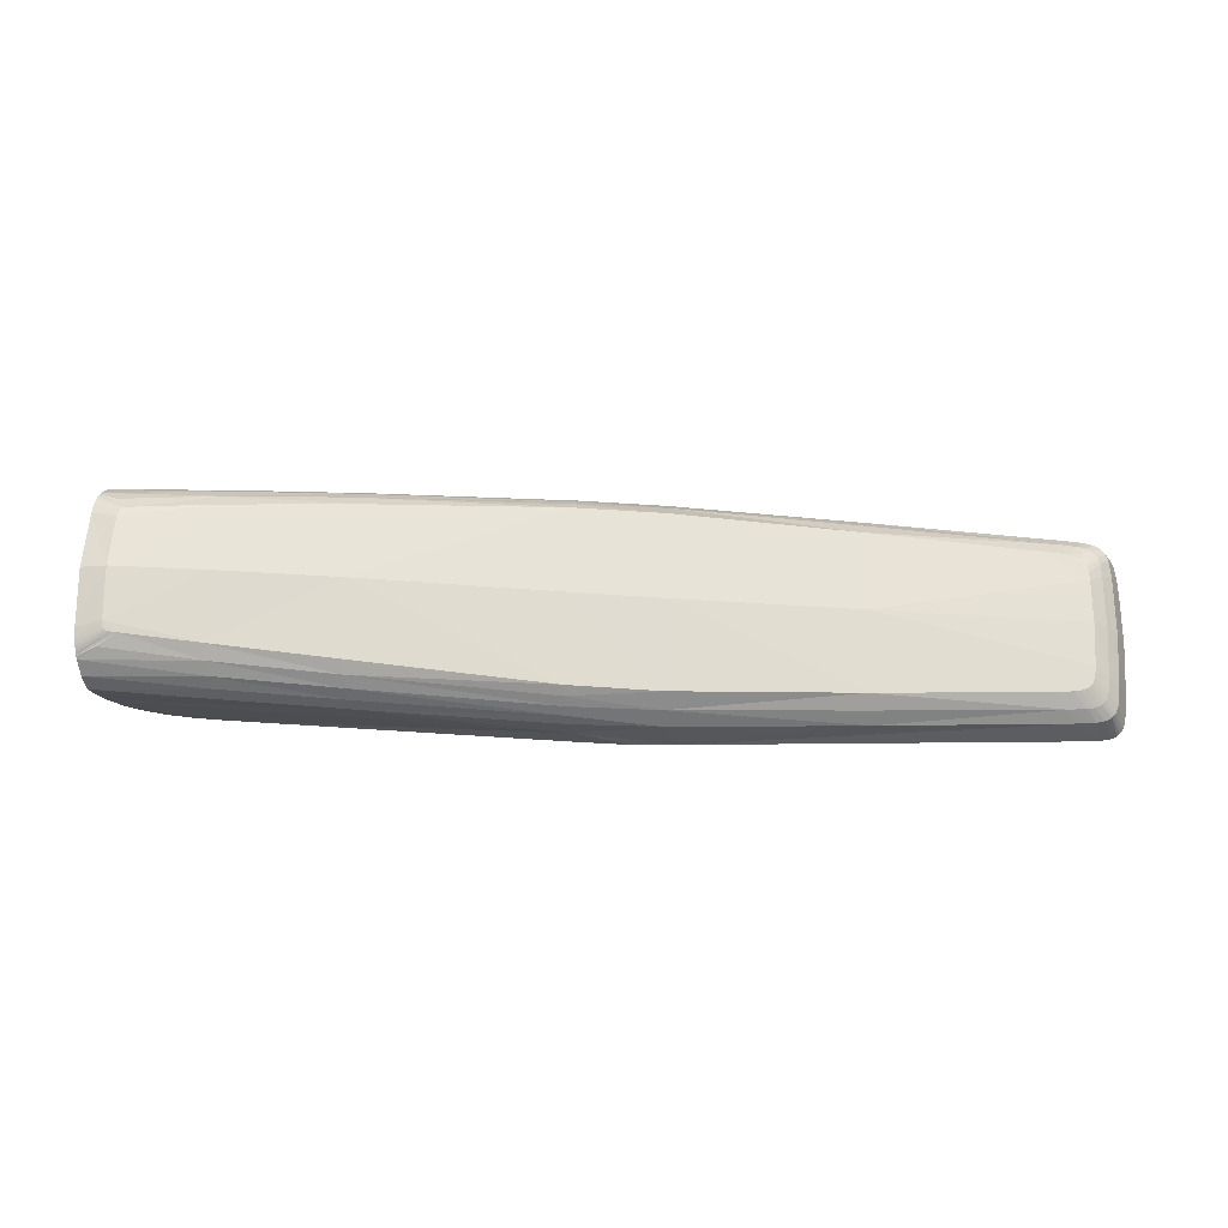
<metadata>
{"format":"obj","ext":"obj","renderer":"f3d","projection":"perspective","resolution":1024,"background":"white","views":[{"elev":66.5,"azim":-178.2,"up":"+Z"}]}
</metadata>
<code>
o Siteco_SL_11_mini_Glas_Siteco_SL_11_mini.008
v -0.3656 -0.06298 -0.03005
v -0.6474 -0.06724 -0.03005
v -0.3703 0.0653 -0.03005
v -0.6522 0.0667 -0.03005
v -0.358 0.05529 -0.03005
v -0.6732 -0.04584 -0.03005
v -0.6617 -0.06298 -0.03005
v -0.6732 0.04573 -0.03005
v -0.3537 0.04097 -0.03005
v -0.3542 -0.04584 -0.03005
v -0.3751 -0.06681 -0.03005
v -0.6617 0.06287 -0.03005
v -0.358 -0.0554 -0.03005
v -0.6693 0.05529 -0.03005
v -0.6693 -0.0554 -0.03005
v -0.3799 0.06713 -0.03005
v -0.6522 -0.06681 -0.03005
v -0.6571 0.0653 -0.03005
v -0.3556 0.0506 -0.03005
v -0.3556 -0.05071 -0.03005
v -0.6659 0.05947 -0.03005
v -0.3703 -0.06541 -0.03005
v -0.3799 -0.06724 -0.03005
v -0.6718 0.0506 -0.03005
v -0.6718 -0.05071 -0.03005
v -0.6659 -0.05958 -0.03005
v -0.3656 0.06287 -0.03005
v -0.3542 0.04573 -0.03005
v -0.3614 -0.05958 -0.03005
v -0.3614 0.05947 -0.03005
v -0.6571 -0.06541 -0.03005
v -0.3751 0.0667 -0.03005
v -0.6474 0.06713 -0.03005
v -0.6736 0.04097 -0.03005
v -0.6736 -0.04108 -0.03005
v -0.3537 -0.04108 -0.03005
f 16 2 33
f 23 2 9
f 34 2 35
f 28 2 32
f 21 2 14
f 36 1 9
f 18 2 12
f 22 11 9
f 15 2 26
f 19 28 32
f 13 1 20
f 24 2 8
f 6 2 25
f 3 19 32
f 7 2 31
f 4 2 18
f 5 19 3
f 20 1 10
f 12 2 21
f 1 22 9
f 11 23 9
f 14 2 24
f 25 2 15
f 26 2 7
f 27 5 3
f 9 2 28
f 29 1 13
f 30 5 27
f 31 2 17
f 32 2 16
f 33 2 4
f 8 2 34
f 35 2 6
f 10 1 36
o Siteco_SL_11_mini_Siteco_SL_11_mini.002
v -0.3712 0.06566 -0.0318
v -0.02018 0.04078 -0.05749
v -0.6641 -0.05339 0.001215
v -0.3684 -0.06448 -0.03182
v 0.04555 0.05606 0.04715
v -0.6784 0.0687 -0.02864
v 0.0455 -0.05643 0.04697
v -0.000977 -0.06973 -0.04363
v 0.04781 0 0.05473
v -0.1381 -0.07425 0.03038
v -0.1364 0.06738 0.03832
v -0.3554 0.07742 0.01481
v -0.3554 -0.07742 0.01481
v -0.6629 0.05564 0.001222
v -0.6815 -0.06363 -0.02862
v 0.01323 0.07032 -0.03558
v -0.5002 0.07812 -0.001668
v -0.4966 -0.06115 0.0173
v -0.6821 0.04623 -0.02994
v -0.3342 0.08095 -0.03267
v -0.04286 -0.06243 0.04427
v 0.02051 0 -0.03377
v -0.3342 -0.08095 -0.03267
v -0.0445 0.07039 0.03598
v -0.05004 -0.07131 -0.04817
v -0.6618 -0.06292 -0.0105
v -0.6693 0.05534 -0.01047
v -0.3656 0.06292 -0.01179
v 0.03253 -0.07315 -0.009727
v -0.6506 -0.04865 0.008975
v -0.3703 -0.06535 -0.01177
v -0.6707 -0.07312 -0.02863
v -0.03341 0.07042 -0.04891
v -0.652 0.06189 0.001565
v -0.2881 0.08265 0.01238
v -0.2881 -0.08265 0.01238
v -0.006052 0 -0.05301
v 0.02168 0.04692 0.054
v -0.6839 -0 -0.02993
v 0.009139 -0.042 -0.04557
v -0.3548 0.04821 -0.03195
v -0.6526 0.06668 -0.03015
v 0.03253 0.07315 -0.009727
v -0.6516 -0.06195 0.001579
v -0.6521 0.04726 0.008968
v -0.3548 -0.0482 -0.03195
v -0.6755 -0.03446 -0.007146
v 0.02168 -0.04692 0.054
v -0.6506 -0.07519 -0.02865
v -0.04769 -0.07954 0.01627
v -0.05173 0 -0.05711
v -0.3556 0.05065 -0.01184
v -0.6821 -0.04623 -0.02994
v -0.1413 0.08245 0.01204
v -0.3003 -0.07726 -0.03543
v -0.3003 0.07726 -0.03543
v -0.3556 -0.05065 -0.01184
v -0.675 0.04324 -0.007129
v -0.3684 0.08144 -0.03182
v -0.004826 -0.04068 -0.05343
v -0.6732 -0.04578 -0.01045
v 0.03074 0 -0.01854
v -0.3684 -0.08144 -0.03182
v -0.6693 0.05555 -0.03003
v 0.009139 0.042 -0.04557
v -0.03612 -0.04214 -0.0584
v -0.6571 0.06535 -0.01052
v -0.04118 0.05222 0.05152
v -0.1413 -0.08245 0.01204
v 0.04277 0.07147 0.03181
v -0.5002 -0.07812 -0.001668
v -0.4966 0.06115 0.0173
v -0.05173 0.04422 -0.05745
v -0.6684 -0.06501 -0.006922
v 0.04277 -0.07147 0.03181
v -0.666 -0.05951 -0.03006
v -0.6707 0.07312 -0.02863
v 0.01323 -0.07032 -0.03558
v -0.000977 0.06973 -0.04363
v -0.6353 0.06336 0.002352
v -0.04611 0.07609 0.02665
v 0.02877 0 0.0584
v -0.3551 0.06774 0.02611
v -0.6717 0.06093 -0.007026
v -0.6556 -0.03272 0.009413
v -0.6571 -0.06926 -0.006568
v -0.3551 -0.06774 0.02611
v -0.0445 -0.07039 0.03598
v -0.6474 -0.06719 -0.01056
v -0.3624 0.06041 -0.03186
v -0.1347 -0.05865 0.04544
v -0.6395 0.05237 0.009373
v -0.1381 0.07425 0.03038
v -0.6764 -0 -0.007175
v -0.6398 -0.05234 0.009362
v 0.03051 0.04853 -0.01839
v 0.03051 -0.04853 -0.01839
v -0.6732 -0.04612 -0.03001
v -0.3538 0 -0.03196
v -0.3751 0.06675 -0.01175
v -0.6635 0.06773 -0.006767
v 0.008047 0 -0.04534
v -0.6353 -0.06336 0.002352
v 0.02106 0.0447 -0.03378
v 0.02106 -0.0447 -0.03378
v -0.6506 0.07519 -0.02865
v -0.6824 0.06067 -0.02862
v -0.6736 -0.05565 -0.007085
v -0.004826 0.04068 -0.05343
v -0.02018 -0.04078 -0.05749
v -0.6732 0.04612 -0.03001
v -0.02108 0 -0.05699
v -0.377 -0.06702 -0.03176
v -0.3556 -0.08513 0.00285
v -0.3556 0.08513 0.00285
v 0.03836 0 -0.00023
v -0.6784 -0.0687 -0.02864
v -0.3614 -0.05953 -0.01181
v -0.6732 0.04578 -0.01045
v -0.05173 -0.04422 -0.05745
v -0.3599 -0.05778 -0.03188
v -0.6526 -0.06668 -0.03015
v -0.6621 0.06277 -0.03009
v 0.02452 -0.07153 -0.02394
v 0.02452 0.07153 -0.02394
v -0.6474 0.06719 -0.01056
v -0.01689 0.06981 -0.04782
v -0.01689 -0.06981 -0.04782
v -0.6621 -0.06277 -0.03009
v -0.3537 0.04102 -0.01184
v -0.2886 -0.0862 0.005366
v -0.2886 0.0862 0.005366
v -0.6422 0.07047 -0.006103
v -0.03341 -0.07042 -0.04891
v -0.04286 0.06243 0.04427
v -0.6548 0.04146 0.009105
v -0.6614 -0.05746 0.001248
v -0.04769 0.07954 0.01627
v -0.3751 -0.06675 -0.01175
v -0.6644 0.07432 -0.02862
v -0.04118 -0.05222 0.05152
v -0.6663 0.03889 0.001375
v -0.2998 -0.08578 -0.03157
v -0.6644 -0.07432 -0.02862
v -0.1344 0 0.05018
v -0.1397 -0.07927 0.02162
v 0.04062 0.0765 0.02027
v -0.6422 -0.07047 -0.006103
v 0.04485 0.06155 0.04356
v -0.04611 -0.07609 0.02665
v -0.6693 -0.05534 -0.01047
v -0.6684 0.06501 -0.006922
v 0.04062 -0.0765 0.02027
v -0.05004 0.07131 -0.04817
v -0.6737 -0 -0.03
v -0.1347 0.05865 0.04544
v -0.1364 -0.06738 0.03832
v -0.4995 0.07068 0.008309
v -0.4995 -0.07068 0.008309
v 0.04491 -0.06115 0.04389
v -0.6835 -0.05402 -0.02863
v -0.1397 0.07928 0.02162
v -0.377 0.06702 -0.03176
v -0.6268 -0.05344 0.01002
v -0.3537 -0.04102 -0.01184
v -0.3332 -0.08721 -0.02968
v 0.03758 -0.07487 0.0054
v 0.03758 0.07487 0.0054
v -0.6268 0.05344 0.01002
v -0.6848 0.03763 -0.02863
v -0.6534 -0.04543 0.008992
v -0.3578 0.05484 -0.03191
v -0.2877 0.07834 0.01911
v -0.2877 -0.07834 0.01911
v -0.6564 -0 0.00994
v -0.666 0.05951 -0.03006
v -0.3332 0.08721 -0.02968
v -0.6614 0.05749 0.001248
v -0.3683 0.0864 -0.02921
v -0.3683 -0.0864 -0.02921
v -0.6635 -0.06774 -0.006767
v -0.6767 0.06606 -0.02998
v -0.6571 0.06926 -0.006568
v -0.6801 -0.06634 -0.02863
v -0.3614 0.05952 -0.01181
v -0.3653 -0.06265 -0.03184
v -0.6717 -0.06093 -0.007026
v -0.6737 -0.04102 -0.03
v -0.6755 0.03446 -0.007146
v -0.675 -0.04324 -0.007129
v -0.6736 0.05565 -0.007084
v -0.6666 0.0706 -0.03005
v -0.6705 -0.06971 -0.03003
v -0.6572 -0.06029 0.00137
v -0.6848 -0.03763 -0.02863
v -0.6659 0.05953 -0.01048
v -0.3541 0.04465 -0.03196
v -0.3541 -0.04465 -0.03196
v -0.6573 0.06026 0.001369
v -0.6556 0.03272 0.009413
v -0.6693 -0.05554 -0.03003
v -0.6718 -0.05065 -0.01046
v -0.6655 -0.04832 0.001253
v -0.3656 -0.06292 -0.01179
v -0.6767 -0.06606 -0.02998
v -0.6801 0.06634 -0.02863
v -0.6835 0.05402 -0.02863
v -0.3552 -0 0.0302
v -0.358 0.05534 -0.01182
v -0.6803 -0.05929 -0.02995
v -0.6576 0.06519 -0.03012
v -0.6576 -0.06519 -0.03012
v -0.6737 0.04102 -0.03
v -0.3703 0.06535 -0.01177
v -0.6717 -0.05103 -0.03002
v -0.6475 0.06719 -0.03019
v -0.6506 0.04869 0.008976
v -0.3542 0.04578 -0.01184
v -0.3799 -0.06719 -0.01173
v 0.02566 0.04533 0.05432
v 0.0465 0.0436 0.05072
v -0.6718 0.05065 -0.01046
v -0.6717 0.05103 -0.03002
v -0.6522 -0.06675 -0.01054
v -0.6552 -0.03905 0.00919
v -0.358 -0.05534 -0.01182
v 0.02566 -0.04533 0.05432
v -0.6645 0.0523 0.00122
v -0.6439 -0.05157 0.009178
v 0.0465 -0.0436 0.05072
v -0.6621 -0.07115 -0.03009
v -0.6621 0.07115 -0.03009
v -0.6445 0.05142 0.009153
v -0.6618 0.06292 -0.0105
v -0.6659 -0.05952 -0.01048
v -0.6571 -0.06535 -0.01052
v -0.6512 -0.0717 -0.03016
v -0.6512 0.0717 -0.03016
v -0.3799 0.06719 -0.01173
v -0.3542 -0.04578 -0.01184
v 0.04306 0.02923 0.02026
v -0.6475 -0.06719 -0.03019
v -0.6522 0.06675 -0.01054
v -0.3684 0.06448 -0.03182
v -0.6705 0.06971 -0.03003
v -0.374 -0.0665 -0.03178
v -0.3578 -0.05484 -0.03191
v -0.6803 0.05929 -0.02995
v 0.04453 -0.06354 0.04173
v -0.6703 0.06314 -0.00698
v -0.6736 0.04102 -0.01045
v -0.6666 -0.0706 -0.03005
v -0.6736 -0.04102 -0.01045
v -0.6735 -0.07209 -0.02864
v -0.6761 0.07063 -0.02864
v -0.6703 -0.06314 -0.00698
v -0.3599 0.05779 -0.03188
v 0.04453 0.06354 0.04173
v -0.6595 -0.05903 0.001297
v -0.6782 -0.06412 -0.02997
v -0.3624 -0.06041 -0.03186
v -0.6842 -0.04703 -0.02864
v -0.6842 0.04703 -0.02864
v -0.2867 -0.0674 0.0317
v -0.6782 0.06412 -0.02997
v -0.3561 0.05164 -0.03193
v -0.3561 -0.05163 -0.03193
v -0.6596 0.059 0.001296
v -0.6761 -0.07063 -0.02864
v -0.6735 0.07209 -0.02864
v -0.2867 0.0674 0.0317
v -0.6354 -0.05282 0.009574
v -0.3653 0.06265 -0.03184
v -0.6824 -0.06067 -0.02862
v -0.374 0.0665 -0.03178
v -0.2937 -0.08596 -0.01327
v -0.2937 0.08596 -0.01327
v -0.6859 -0 -0.02863
v -0.3712 -0.06565 -0.0318
v -0.3538 0.04102 -0.03196
v -0.3538 -0.04102 -0.03196
v 0.04523 -0.05884 0.0456
v -0.6542 -0.04348 0.009041
v -0.6533 0.04553 0.00899
v 0.01681 0.04746 0.05384
v -0.38 -0.06719 -0.03174
v -0.38 0.06719 -0.03174
v -0.6649 -0.05098 0.001228
v 0.01681 -0.04746 0.05384
v -0.6749 -0.06763 -0.02999
v -0.6749 0.06763 -0.02999
v -0.6815 0.06363 -0.02862
v -0.6487 -0.04987 0.009013
v -0.6546 -0.06123 0.001462
v 0.04514 0.05951 0.04514
v -0.0407 0 0.05608
v 0.04306 -0.02923 0.02026
v -0.6492 0.06235 0.001675
v -0.6549 0.06114 0.001451
v 0.04568 0.05473 0.04774
v -0.6488 0.04983 0.009011
v -0.6622 -0.05657 0.001231
v -0.6674 -0 0.001616
v -0.6494 -0.06233 0.00167
v 0.04598 -0.05121 0.04899
v 0.04565 0 0.03374
v -0.4956 -0 0.02059
v -0.03612 0.04214 -0.05839
v 0.02352 0.04649 0.05409
v 0.02352 -0.04649 0.05409
v 0.04541 0.05728 0.04653
v -0.6635 0.05458 0.001216
v -0.6636 -0.05452 0.001216
v -0.6605 -0.05828 0.001269
v -0.6622 0.05661 0.001232
v 0.03735 0.05321 -5.7e-05
v 0.03735 -0.05321 -5.7e-05
v -0.6605 0.05831 0.00127
v 0.02739 0.03935 0.05531
v 0.04348 0 0.02026
v 0.04593 0.05188 0.04878
v 0.04563 -0.05516 0.04756
v 0.02739 -0.03935 0.05531
v 0.04508 -0.06 0.04479
v -0.6522 -0.04717 0.008969
v -0.2872 -0.07325 0.02555
v -0.2872 0.07325 0.02555
v 0.02504 0.0458 0.05423
v 0.03089 0.05604 0.04834
v 0.0453 0.03585 0.03621
v 0.0453 -0.03585 0.03621
v 0.03089 -0.05604 0.04834
v 0.04181 -0.05844 0.02026
v 0.04181 0.05844 0.02026
v -0.6663 -0.03889 0.001375
v 0.02504 -0.0458 0.05423
v -0.2866 -0 0.0361
v 0.04615 0.049 0.04959
v 0.04618 -0.04857 0.0497
v -0.6652 0.04975 0.001239
v 0.02656 0.04412 0.05453
v 0.02705 -0.0426 0.05479
v 0.0458 0.05332 0.04829
v -0.3332 0 -0.03268
v 0.02616 -0.04477 0.05442
v 0.04587 -0.05254 0.04856
v 0.02705 0.0426 0.05479
v 0.04576 -0.05386 0.04809
v 0.02616 0.04477 0.05442
v 0.02656 -0.04412 0.05453
v -0.2998 0.08578 -0.03158
f 92 87 91
f 108 343 244
f 343 123 244
f 312 65 105
f 79 313 90
f 205 343 108
f 333 152 356
f 127 181 300
f 91 87 156
f 353 152 333
f 181 192 307
f 342 333 356
f 177 359 118
f 86 203 189
f 204 174 183
f 181 104 192
f 190 387 313
f 53 215 169
f 61 312 179
f 216 107 184
f 169 215 142
f 225 206 130
f 231 83 314
f 216 184 85
f 138 96 73
f 92 190 109
f 215 53 151
f 108 244 119
f 107 216 150
f 343 54 123
f 227 243 299
f 287 289 249
f 313 213 215
f 380 59 135
f 105 65 86
f 177 332 127
f 101 138 145
f 152 352 277
f 202 312 216
f 59 317 135
f 79 90 174
f 47 104 171
f 61 160 312
f 148 146 102
f 191 289 224
f 255 278 125
f 275 162 252
f 232 212 159
f 323 275 252
f 201 166 135
f 312 160 65
f 98 133 141
f 217 68 122
f 178 339 211
f 322 278 255
f 317 201 135
f 251 187 237
f 110 305 290
f 161 190 313
f 145 115 101
f 178 211 236
f 137 291 188
f 47 363 307
f 313 215 151
f 362 193 300
f 216 312 150
f 87 92 109
f 145 138 73
f 171 321 365
f 118 257 355
f 249 289 191
f 130 206 314
f 160 141 133
f 146 164 170
f 302 208 56
f 88 208 302
f 176 169 142
f 159 212 228
f 132 98 140
f 161 313 79
f 295 230 329
f 139 54 200
f 235 304 337
f 108 116 205
f 297 154 157
f 157 59 297
f 339 371 121
f 226 197 144
f 266 118 359
f 325 57 368
f 122 180 85
f 248 260 158
f 57 46 124
f 285 57 124
f 148 156 87
f 38 148 87
f 221 293 245
f 144 197 310
f 251 237 246
f 171 129 47
f 129 209 47
f 179 312 202
f 59 380 91
f 213 313 387
f 91 380 92
f 222 240 154
f 227 299 94
f 376 178 172
f 274 95 323
f 56 208 95
f 138 76 96
f 44 96 76
f 251 238 187
f 140 98 58
f 98 141 58
f 40 59 99
f 273 322 99
f 284 100 55
f 258 147 259
f 101 115 52
f 140 161 132
f 61 91 156
f 146 170 102
f 232 159 270
f 355 104 332
f 171 104 321
f 72 182 46
f 182 124 46
f 366 342 277
f 60 294 106
f 195 54 139
f 54 195 49
f 194 108 48
f 108 194 116
f 69 38 344
f 38 87 109
f 144 371 226
f 110 230 295
f 285 124 111
f 342 367 333
f 158 267 248
f 326 112 229
f 281 212 327
f 137 306 291
f 61 44 114
f 44 76 114
f 115 190 52
f 163 38 69
f 169 176 219
f 116 334 128
f 198 60 117
f 60 106 117
f 118 266 45
f 257 118 45
f 48 108 119
f 363 48 119
f 235 188 304
f 178 376 227
f 239 319 261
f 54 121 200
f 107 139 184
f 80 217 122
f 54 49 123
f 49 362 123
f 189 186 86
f 86 186 182
f 248 272 260
f 309 280 95
f 64 280 309
f 300 193 127
f 127 193 57
f 236 343 205
f 269 235 337
f 117 90 198
f 198 90 71
f 83 371 130
f 314 83 130
f 319 200 261
f 230 265 329
f 352 152 132
f 132 161 79
f 152 353 133
f 160 133 65
f 89 134 246
f 191 224 89
f 316 380 135
f 135 166 316
f 136 37 250
f 188 235 137
f 334 116 219
f 58 76 138
f 101 58 138
f 139 340 122
f 340 139 131
f 101 52 140
f 140 58 101
f 114 76 141
f 58 141 76
f 274 78 268
f 323 252 274
f 120 242 328
f 301 100 284
f 292 338 223
f 223 220 292
f 163 145 38
f 145 73 38
f 73 96 146
f 96 164 146
f 259 147 55
f 55 249 75
f 38 73 148
f 73 146 148
f 99 282 315
f 282 67 315
f 49 107 150
f 150 72 49
f 71 151 48
f 53 48 151
f 132 152 98
f 152 133 98
f 296 112 241
f 292 220 153
f 283 262 93
f 262 240 93
f 155 147 258
f 148 102 156
f 102 61 156
f 283 93 303
f 303 59 283
f 273 267 158
f 322 273 278
f 103 247 78
f 78 247 268
f 114 141 160
f 61 114 160
f 140 52 161
f 52 190 161
f 103 78 279
f 163 190 115
f 145 163 115
f 164 96 44
f 61 164 44
f 112 165 229
f 112 62 165
f 88 77 254
f 72 150 167
f 105 72 167
f 151 71 168
f 71 90 168
f 116 53 169
f 219 116 169
f 102 170 61
f 164 61 170
f 171 294 60
f 129 171 60
f 205 320 172
f 264 172 320
f 338 207 349
f 338 349 223
f 117 174 90
f 117 183 174
f 282 175 67
f 219 176 113
f 268 159 228
f 127 57 177
f 177 57 325
f 178 227 94
f 178 225 339
f 61 179 91
f 202 91 179
f 267 288 165
f 122 68 180
f 332 104 181
f 127 332 181
f 105 182 72
f 86 182 105
f 294 370 106
f 117 106 183
f 122 85 184
f 139 122 184
f 185 366 277
f 331 345 347
f 111 124 186
f 124 182 186
f 92 213 387
f 190 92 387
f 112 271 62
f 286 242 120
f 50 286 120
f 111 186 189
f 369 285 111
f 190 163 69
f 69 109 190
f 75 191 89
f 249 191 75
f 47 307 192
f 47 192 104
f 210 46 193
f 46 57 193
f 194 53 116
f 53 194 48
f 107 195 139
f 195 107 49
f 367 196 333
f 346 318 43
f 197 89 246
f 197 226 298
f 198 71 129
f 60 198 129
f 199 95 311
f 136 199 311
f 308 139 200
f 329 308 200
f 82 93 276
f 202 99 59
f 202 59 91
f 65 133 353
f 86 65 203
f 79 174 204
f 132 79 352
f 128 253 205
f 116 128 205
f 206 94 299
f 75 206 55
f 207 338 66
f 361 200 207
f 221 126 293
f 126 95 293
f 209 71 48
f 129 71 209
f 49 72 210
f 72 46 210
f 343 121 54
f 339 121 211
f 63 100 212
f 212 100 218
f 56 213 92
f 95 213 56
f 351 50 81
f 286 50 351
f 213 95 215
f 95 142 215
f 99 202 216
f 85 99 216
f 230 110 217
f 110 290 217
f 218 100 301
f 327 291 306
f 219 113 137
f 137 70 219
f 246 237 296
f 223 51 220
f 64 126 221
f 222 59 40
f 40 240 222
f 144 51 223
f 39 144 223
f 224 134 89
f 224 97 134
f 225 178 94
f 94 206 225
f 371 83 226
f 83 298 226
f 264 120 227
f 120 143 227
f 327 306 281
f 228 113 176
f 68 288 180
f 290 326 229
f 217 80 330
f 330 80 265
f 231 75 89
f 298 83 231
f 63 212 232
f 254 77 233
f 77 56 233
f 82 276 234
f 59 82 234
f 70 335 269
f 70 137 335
f 172 178 236
f 205 172 236
f 237 112 296
f 237 271 112
f 134 97 238
f 144 39 324
f 324 39 319
f 40 67 240
f 153 296 241
f 305 326 290
f 286 42 242
f 301 42 218
f 227 143 243
f 55 243 143
f 300 181 373
f 181 307 373
f 245 208 88
f 197 246 310
f 51 246 220
f 270 159 247
f 247 159 268
f 165 272 248
f 248 267 165
f 155 249 147
f 147 249 55
f 250 280 64
f 134 251 246
f 134 238 251
f 252 78 274
f 279 78 252
f 214 81 253
f 205 253 81
f 254 233 166
f 149 255 175
f 355 321 104
f 347 345 364
f 374 383 257
f 257 185 374
f 258 259 63
f 100 259 55
f 63 259 100
f 158 260 125
f 371 261 121
f 261 200 121
f 154 240 262
f 157 154 262
f 325 359 177
f 346 43 372
f 348 264 320
f 120 264 348
f 265 308 329
f 80 131 265
f 196 266 375
f 378 375 266
f 180 288 267
f 180 267 85
f 176 142 268
f 228 176 268
f 128 70 269
f 337 128 269
f 270 247 103
f 237 187 271
f 165 62 272
f 99 85 273
f 267 273 85
f 142 95 274
f 268 142 274
f 275 199 136
f 234 276 201
f 106 370 183
f 370 204 183
f 278 273 158
f 158 125 278
f 279 252 162
f 250 37 280
f 280 37 95
f 281 113 228
f 228 212 281
f 149 282 99
f 149 175 282
f 157 262 283
f 283 59 157
f 55 143 284
f 284 328 242
f 369 196 285
f 57 285 368
f 188 42 286
f 214 188 286
f 249 155 287
f 68 229 288
f 165 288 229
f 97 224 289
f 217 290 68
f 290 229 68
f 218 42 291
f 188 291 42
f 292 153 110
f 110 173 292
f 245 293 208
f 293 95 208
f 294 171 365
f 185 370 294
f 295 350 110
f 295 66 350
f 220 246 296
f 220 296 153
f 297 59 222
f 222 154 297
f 231 89 298
f 89 197 298
f 243 55 299
f 55 206 299
f 123 362 300
f 373 123 300
f 284 242 301
f 301 242 42
f 302 56 77
f 88 302 77
f 59 303 82
f 303 93 82
f 188 214 354
f 354 214 253
f 110 153 305
f 153 241 305
f 281 306 113
f 137 113 306
f 363 119 307
f 119 373 307
f 308 265 131
f 131 139 308
f 126 309 95
f 64 309 126
f 144 310 51
f 310 246 51
f 95 37 311
f 136 311 37
f 312 105 167
f 150 312 167
f 90 313 168
f 313 151 168
f 206 75 314
f 75 231 314
f 315 67 40
f 40 99 315
f 166 233 316
f 233 56 316
f 234 201 317
f 59 234 317
f 84 196 360
f 196 43 360
f 207 200 319
f 39 207 319
f 50 320 81
f 205 81 320
f 185 321 74
f 321 377 345
f 255 149 322
f 322 149 99
f 323 95 199
f 275 323 199
f 324 239 144
f 319 239 324
f 325 346 386
f 325 196 84
f 241 112 326
f 305 241 326
f 327 212 218
f 218 291 327
f 120 328 143
f 284 143 328
f 66 295 329
f 329 200 66
f 330 230 217
f 265 230 330
f 336 185 331
f 185 74 331
f 355 332 118
f 177 118 332
f 369 111 189
f 203 369 189
f 70 128 334
f 70 334 219
f 235 335 137
f 235 269 335
f 336 331 41
f 41 256 336
f 128 337 253
f 304 253 337
f 338 173 66
f 338 292 173
f 339 225 130
f 130 371 339
f 131 80 340
f 340 80 122
f 381 384 382
f 196 341 43
f 342 257 45
f 266 342 45
f 121 343 211
f 343 236 211
f 69 344 109
f 331 74 345
f 321 345 74
f 346 325 84
f 84 318 346
f 41 331 347
f 347 364 41
f 348 50 120
f 320 50 348
f 207 39 349
f 349 39 223
f 173 110 350
f 173 350 66
f 81 214 351
f 351 214 286
f 352 204 370
f 352 79 204
f 65 353 203
f 203 353 369
f 253 304 354
f 354 304 188
f 383 321 355
f 257 383 355
f 152 277 356
f 277 342 356
f 379 377 357
f 357 185 379
f 382 384 43
f 263 43 358
f 378 266 359
f 325 378 359
f 360 43 318
f 84 360 318
f 207 66 361
f 66 200 361
f 49 210 362
f 210 193 362
f 47 209 363
f 209 48 363
f 345 377 364
f 41 364 256
f 365 185 294
f 185 365 321
f 366 185 257
f 342 366 257
f 196 367 266
f 367 342 266
f 196 368 285
f 368 196 325
f 333 196 369
f 353 333 369
f 185 277 370
f 277 352 370
f 239 371 144
f 371 239 261
f 346 372 386
f 372 43 263
f 373 119 244
f 123 373 244
f 374 185 357
f 357 383 374
f 378 341 375
f 196 375 341
f 376 264 227
f 172 264 376
f 379 385 377
f 364 377 256
f 325 386 378
f 386 341 378
f 336 385 379
f 185 336 379
f 56 380 316
f 380 56 92
f 263 358 381
f 372 263 386
f 341 382 43
f 386 382 341
f 377 321 383
f 357 377 383
f 381 358 384
f 384 358 43
f 336 256 385
f 377 385 256
f 386 263 381
f 381 382 386
f 255 125 166
f 275 125 162
f 245 125 221
f 201 240 166
f 125 97 162
f 289 287 162
f 272 238 260
f 250 125 136
f 155 258 162
f 232 270 162
f 254 125 88
f 67 175 166
f 187 238 62
f 93 240 276
f 221 125 64
f 63 232 162
f 238 97 260
f 240 67 166
f 88 125 245
f 64 125 250
f 166 125 254
f 175 255 166
f 258 63 162
f 260 97 125
f 270 103 162
f 271 187 62
f 62 238 272
f 136 125 275
f 276 240 201
f 103 279 162
f 287 155 162
f 97 289 162

</code>
